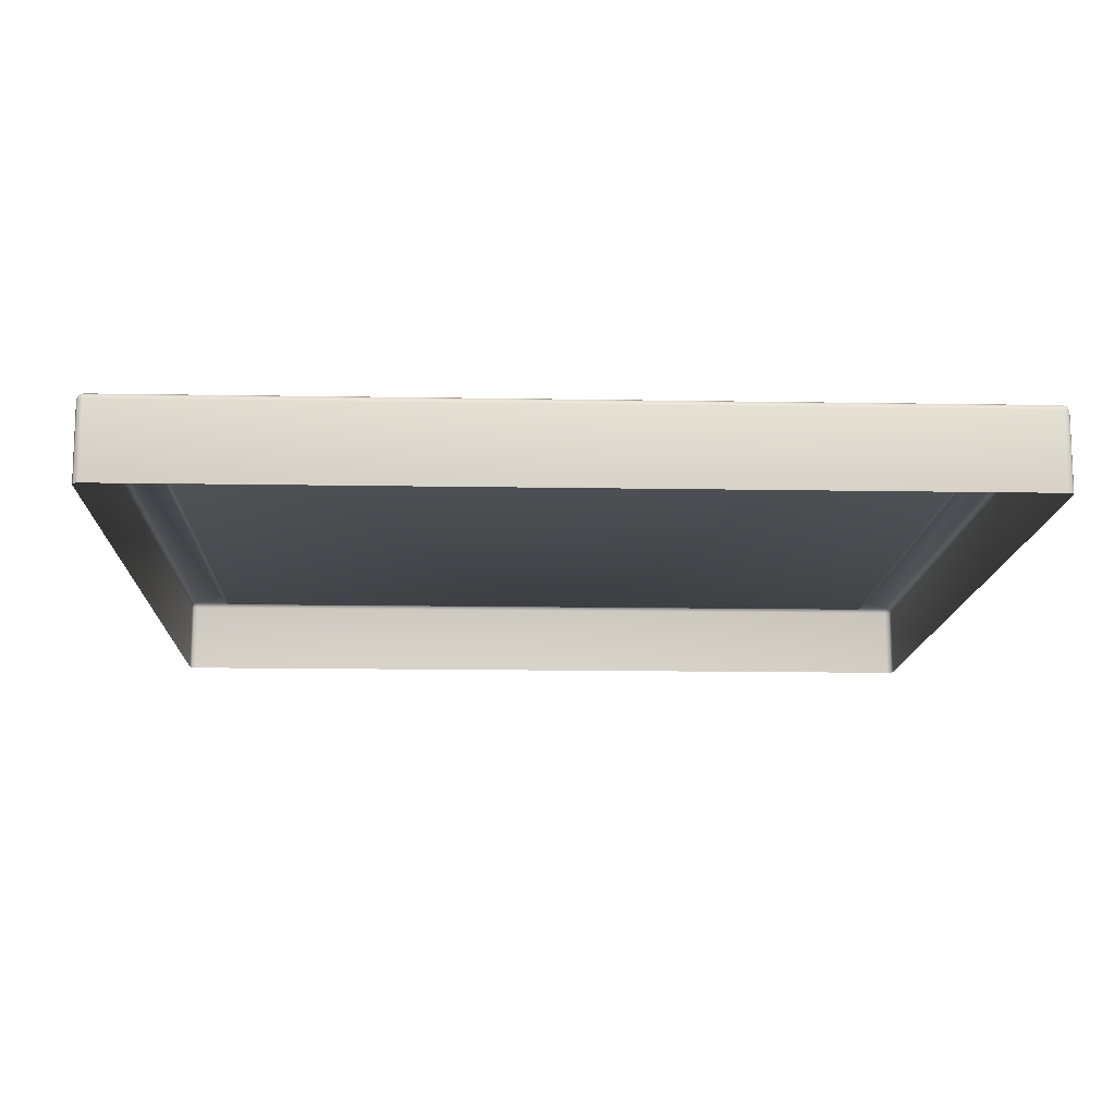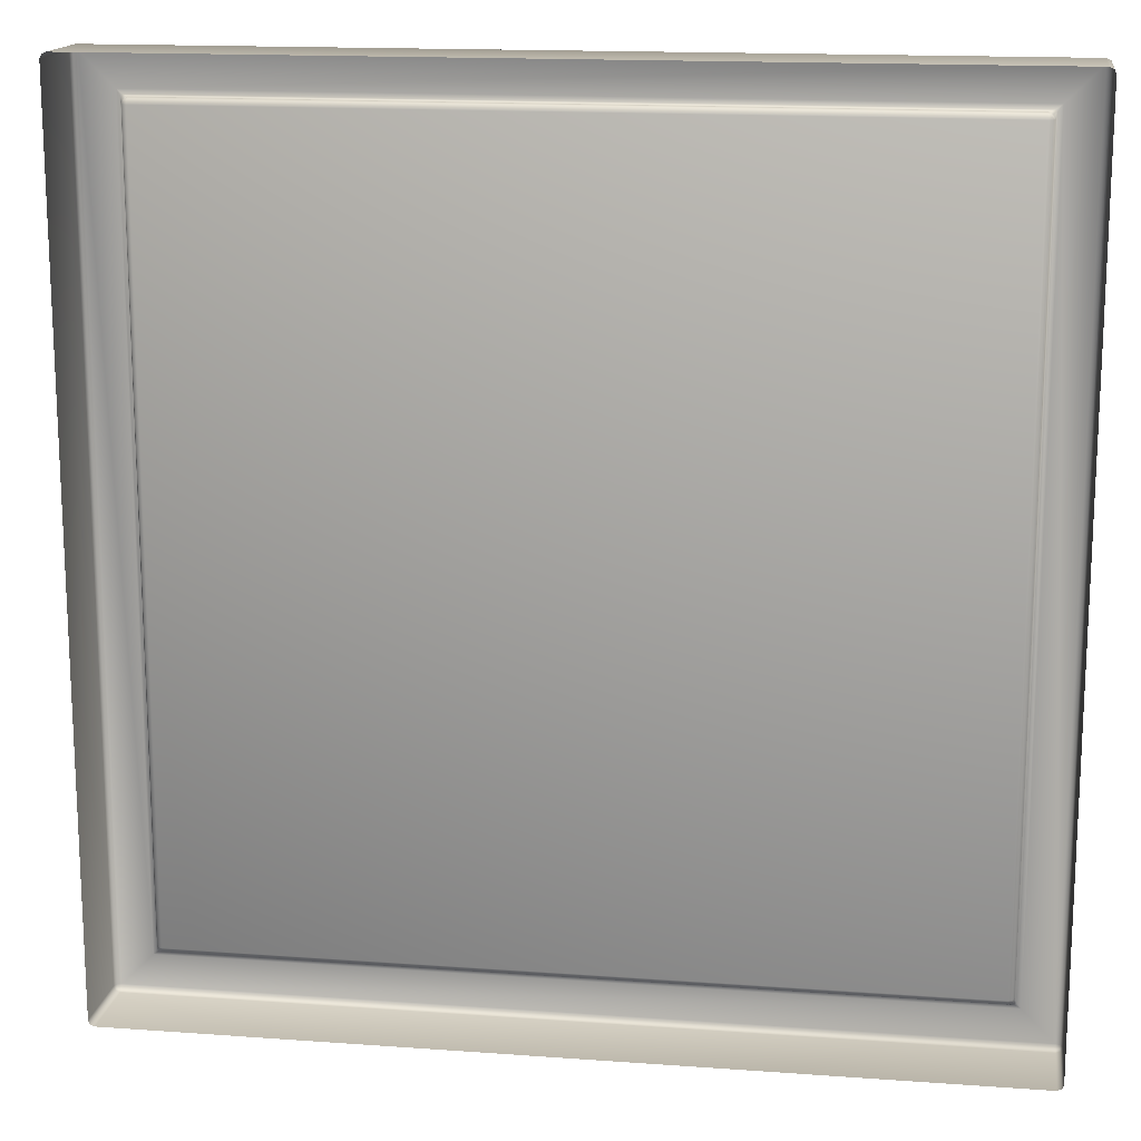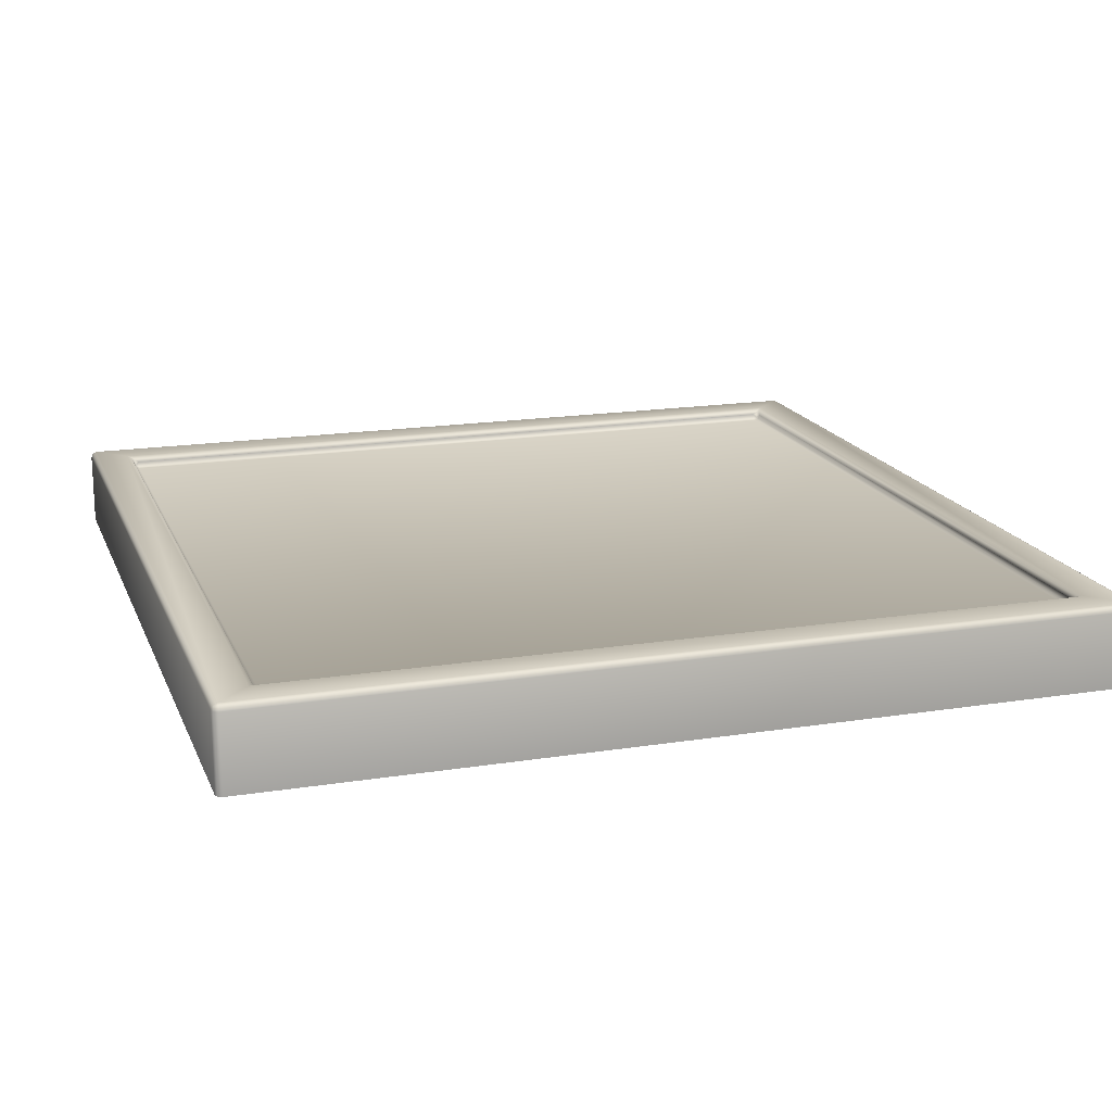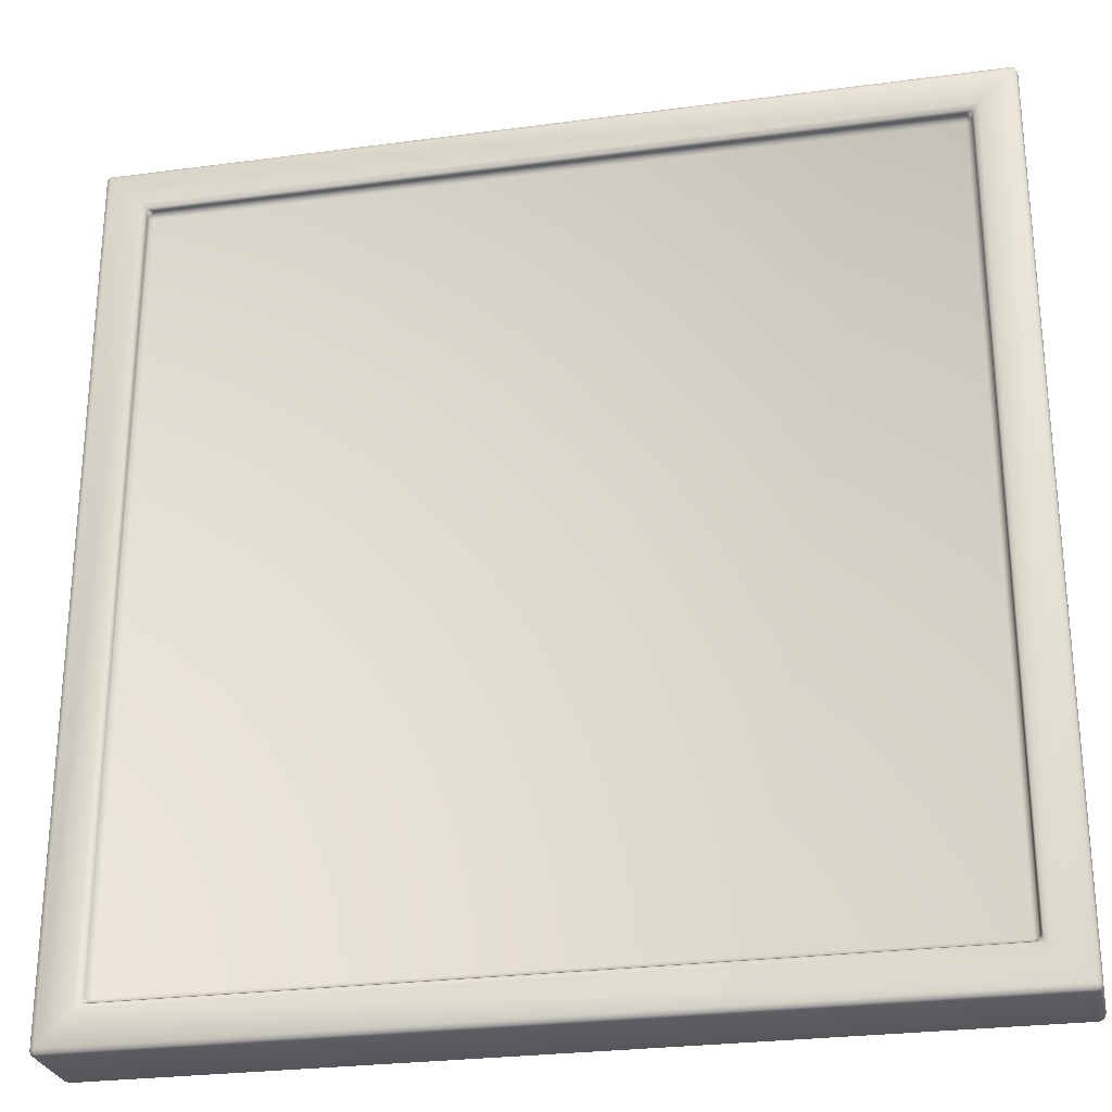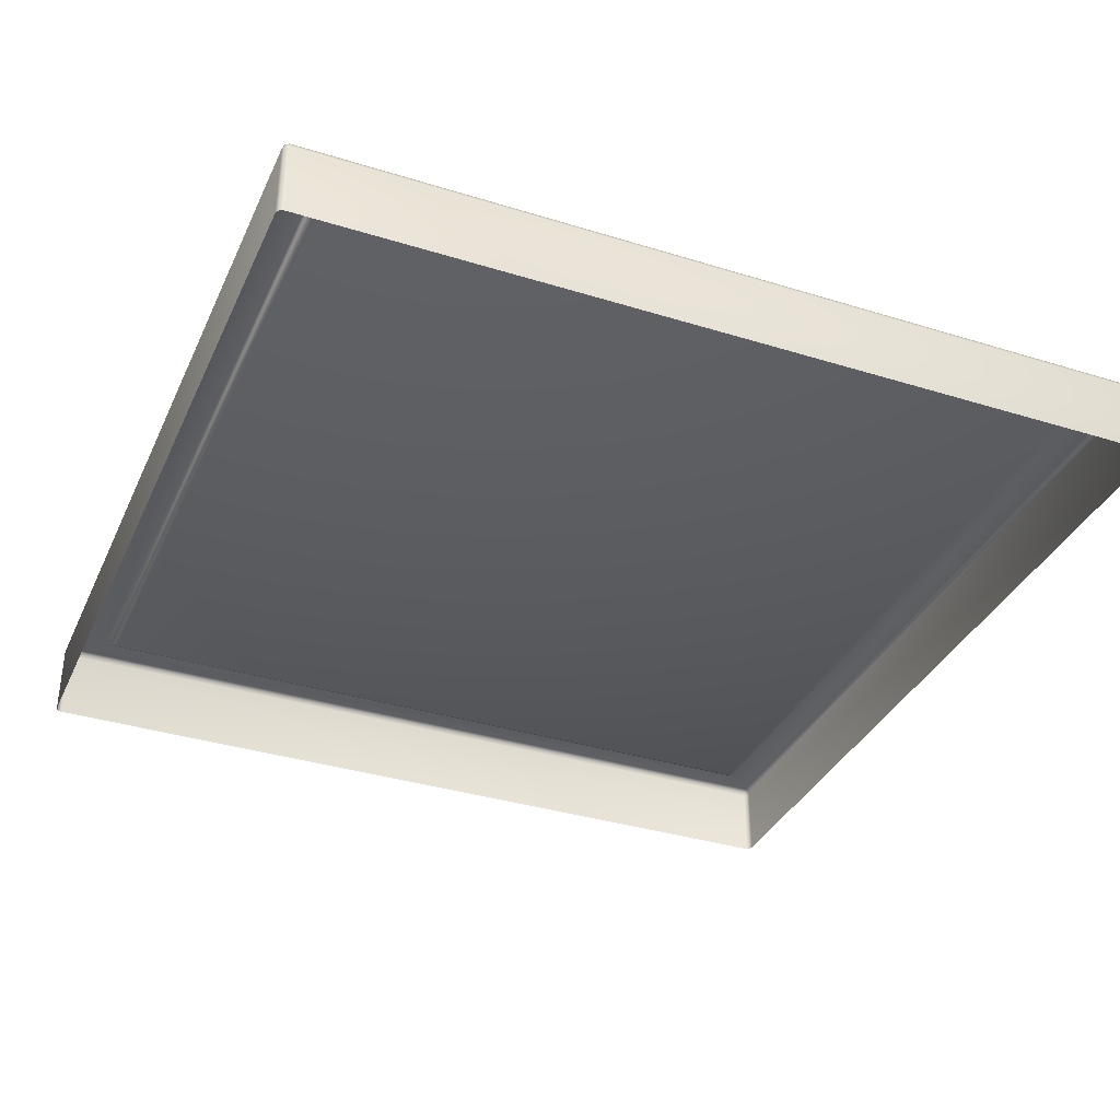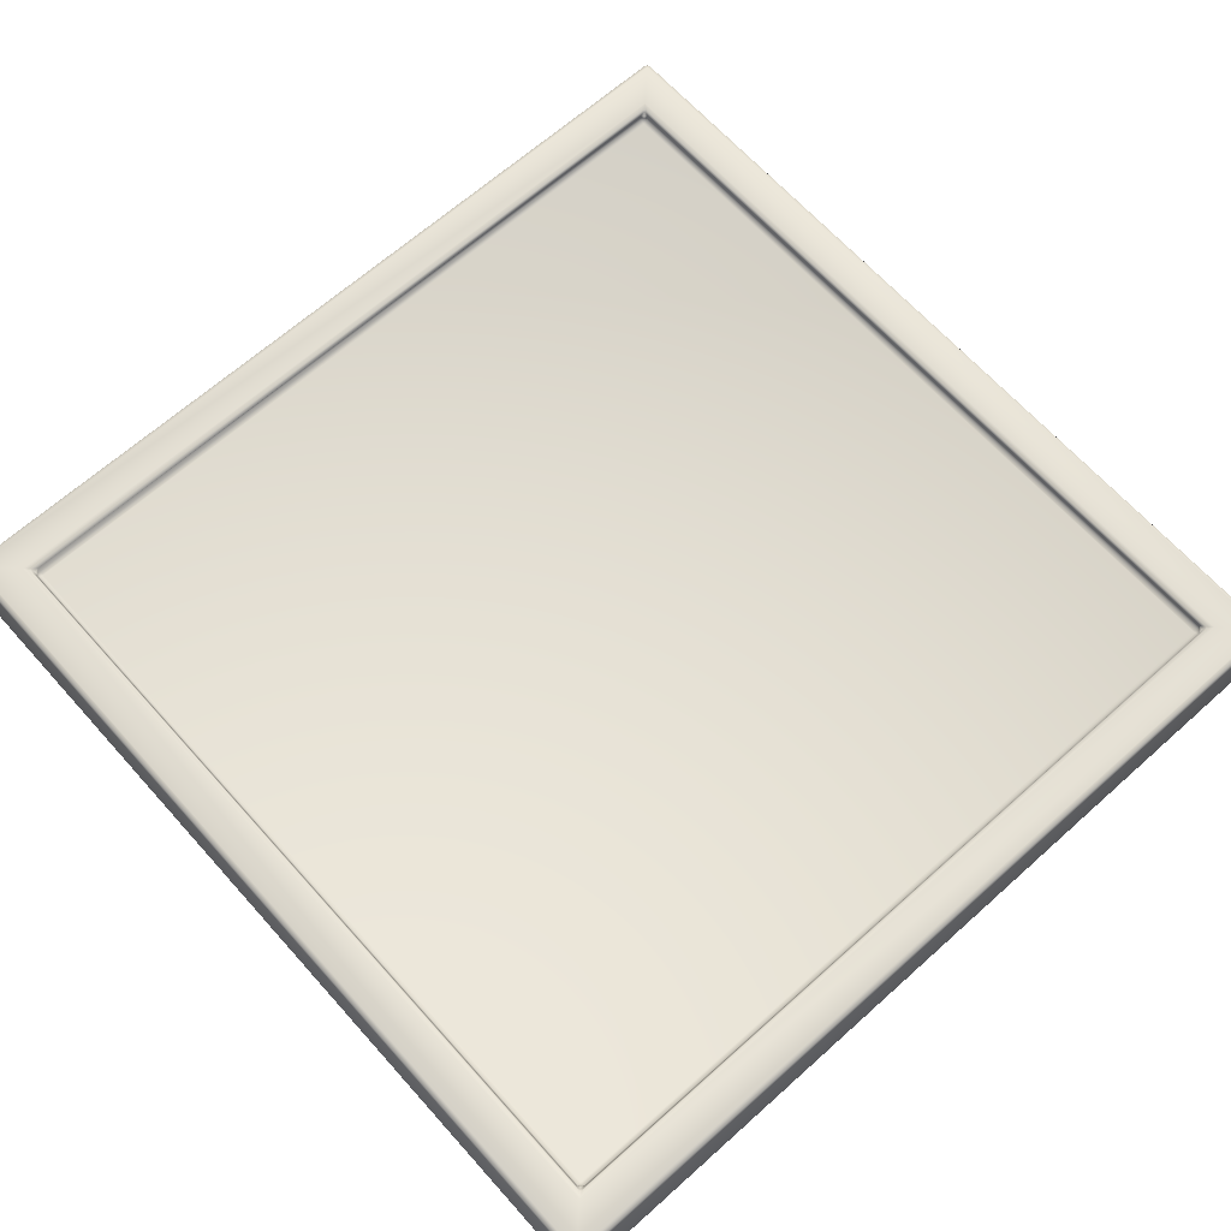
<metadata>
{"format":"obj","ext":"obj","renderer":"f3d","projection":"perspective","resolution":1024,"background":"white","views":[{"elev":-13.3,"azim":-2.3,"up":"+Y"},{"elev":15.6,"azim":8.7,"up":"+Z"},{"elev":17.3,"azim":162.4,"up":"+Y"},{"elev":-26.8,"azim":-168.3,"up":"+Z"},{"elev":-35.2,"azim":67.6,"up":"+Y"},{"elev":66.0,"azim":-131.9,"up":"+Y"}]}
</metadata>
<code>
o chessboard
v 0.8995 0.08012 -0.8855
v 0.9135 0.09409 -0.9135
v 0.8855 0.08012 -0.8995
v 0.9036 0.09 -0.8995
v 0.8995 0.08818 -0.8995
v 0.8995 0.09 -0.9036
v 0.8954 0.08012 -0.8954
v 0.986 -0.09409 -1
v 1 -0.09409 -0.986
v 0.9959 -0.09409 -0.9959
v 0.8855 0.08012 0.8995
v 0.9135 0.09409 0.9135
v 0.8995 0.08012 0.8855
v 0.8995 0.09 0.9036
v 0.8995 0.08818 0.8995
v 0.9036 0.09 0.8995
v 0.8954 0.08012 0.8954
v 1 -0.09409 0.986
v 0.986 -0.09409 1
v 0.9959 -0.09409 0.9959
v -0.8995 0.08012 -0.8855
v -0.8855 0.08012 -0.8995
v -0.9135 0.09409 -0.9135
v -0.8954 0.08012 -0.8954
v -0.8995 0.08818 -0.8995
v -0.8995 0.09 -0.9036
v -0.9036 0.09 -0.8995
v -1 -0.09409 -0.986
v -0.986 -0.09409 -1
v -0.9959 -0.09409 -0.9959
v -0.8855 0.08012 0.8995
v -0.8995 0.08012 0.8855
v -0.9135 0.09409 0.9135
v -0.8954 0.08012 0.8954
v -0.8995 0.08818 0.8995
v -0.9036 0.09 0.8995
v -0.8995 0.09 0.9036
v -0.986 -0.09409 1
v -1 -0.09409 0.986
v -0.9959 -0.09409 0.9959
v 1 0.08012 0.986
v 0.986 0.09409 0.986
v 0.986 0.08012 1
v 0.9959 0.09 0.986
v 0.9941 0.08818 0.9941
v 0.986 0.09 0.9959
v 0.9959 0.08012 0.9959
v -1 0.08012 0.986
v -0.986 0.08012 1
v -0.986 0.09409 0.986
v -0.9959 0.08012 0.9959
v -0.9941 0.08818 0.9941
v -0.986 0.09 0.9959
v -0.9959 0.09 0.986
v 0.986 0.08012 -1
v 0.986 0.09409 -0.986
v 1 0.08012 -0.986
v 0.986 0.09 -0.9959
v 0.9941 0.08818 -0.9941
v 0.9959 0.09 -0.986
v 0.9959 0.08012 -0.9959
v -0.986 0.08012 -1
v -1 0.08012 -0.986
v -0.986 0.09409 -0.986
v -0.9959 0.08012 -0.9959
v -0.9941 0.08818 -0.9941
v -0.9959 0.09 -0.986
v -0.986 0.09 -0.9959
v 0.8855 0.08012 0.8995
v 0.8995 0.08012 0.8855
v 0.8855 0.06614 0.8855
v 0.8954 0.08012 0.8954
v 0.8936 0.07205 0.8936
v 0.8954 0.07024 0.8855
v 0.8855 0.07024 0.8954
v -0.8855 0.08012 0.8995
v -0.8855 0.06614 0.8855
v -0.8995 0.08012 0.8855
v -0.8855 0.07024 0.8954
v -0.8936 0.07205 0.8936
v -0.8954 0.07024 0.8855
v -0.8954 0.08012 0.8954
v 0.8995 0.08012 -0.8855
v 0.8855 0.08012 -0.8995
v 0.8855 0.06614 -0.8855
v 0.8954 0.08012 -0.8954
v 0.8936 0.07205 -0.8936
v 0.8855 0.07024 -0.8954
v 0.8954 0.07024 -0.8855
v -0.8995 0.08012 -0.8855
v -0.8855 0.06614 -0.8855
v -0.8855 0.08012 -0.8995
v -0.8954 0.07024 -0.8855
v -0.8936 0.07205 -0.8936
v -0.8855 0.07024 -0.8954
v -0.8954 0.08012 -0.8954
f 43 38 19
f 32 90 21
f 91 71 85
f 33 42 12
f 57 18 9
f 11 76 31
f 22 84 3
f 48 28 39
f 62 8 29
f 2 64 23
f 12 56 2
f 23 50 33
f 1 5 7
f 6 4 2
f 3 5 6
f 11 15 17
f 16 14 12
f 13 15 16
f 21 25 27
f 22 25 24
f 27 26 23
f 31 35 37
f 32 35 34
f 37 36 33
f 41 45 47
f 42 45 44
f 43 45 46
f 48 52 54
f 49 52 51
f 50 52 53
f 55 59 61
f 56 59 58
f 57 59 60
f 62 66 68
f 63 66 65
f 64 66 67
f 69 73 75
f 70 73 72
f 71 73 74
f 76 80 82
f 77 80 79
f 78 80 81
f 83 87 89
f 84 87 86
f 85 87 88
f 90 94 96
f 91 94 93
f 92 94 95
f 9 61 57
f 10 55 61
f 49 40 38
f 51 39 40
f 19 47 43
f 20 41 47
f 29 65 62
f 30 63 65
f 50 46 42
f 53 43 46
f 42 60 56
f 44 57 60
f 64 54 50
f 67 48 54
f 56 68 64
f 58 62 68
f 31 14 11
f 37 12 14
f 13 4 1
f 16 2 4
f 21 36 32
f 27 33 36
f 3 26 22
f 6 23 26
f 77 75 71
f 79 69 75
f 71 89 85
f 74 83 89
f 91 81 77
f 93 78 81
f 85 95 91
f 88 92 95
f 13 72 17
f 17 69 11
f 78 34 82
f 82 31 76
f 21 96 24
f 24 92 22
f 83 7 86
f 86 3 84
f 1 70 13
f 43 49 38
f 32 78 90
f 91 77 71
f 33 50 42
f 57 41 18
f 11 69 76
f 22 92 84
f 48 63 28
f 62 55 8
f 2 56 64
f 12 42 56
f 23 64 50
f 1 4 5
f 6 5 4
f 3 7 5
f 11 14 15
f 16 15 14
f 13 17 15
f 21 24 25
f 22 26 25
f 27 25 26
f 31 34 35
f 32 36 35
f 37 35 36
f 41 44 45
f 42 46 45
f 43 47 45
f 48 51 52
f 49 53 52
f 50 54 52
f 55 58 59
f 56 60 59
f 57 61 59
f 62 65 66
f 63 67 66
f 64 68 66
f 69 72 73
f 70 74 73
f 71 75 73
f 76 79 80
f 77 81 80
f 78 82 80
f 83 86 87
f 84 88 87
f 85 89 87
f 90 93 94
f 91 95 94
f 92 96 94
f 9 10 61
f 10 8 55
f 49 51 40
f 51 48 39
f 19 20 47
f 20 18 41
f 29 30 65
f 30 28 63
f 50 53 46
f 53 49 43
f 42 44 60
f 44 41 57
f 64 67 54
f 67 63 48
f 56 58 68
f 58 55 62
f 31 37 14
f 37 33 12
f 13 16 4
f 16 12 2
f 21 27 36
f 27 23 33
f 3 6 26
f 6 2 23
f 77 79 75
f 79 76 69
f 71 74 89
f 74 70 83
f 91 93 81
f 93 90 78
f 85 88 95
f 88 84 92
f 13 70 72
f 17 72 69
f 78 32 34
f 82 34 31
f 21 90 96
f 24 96 92
f 83 1 7
f 86 7 3
f 1 83 70
o tianyuan
v 0 0.06614 0
o zuoxia
v -0.7 0.06614 0.7

</code>
